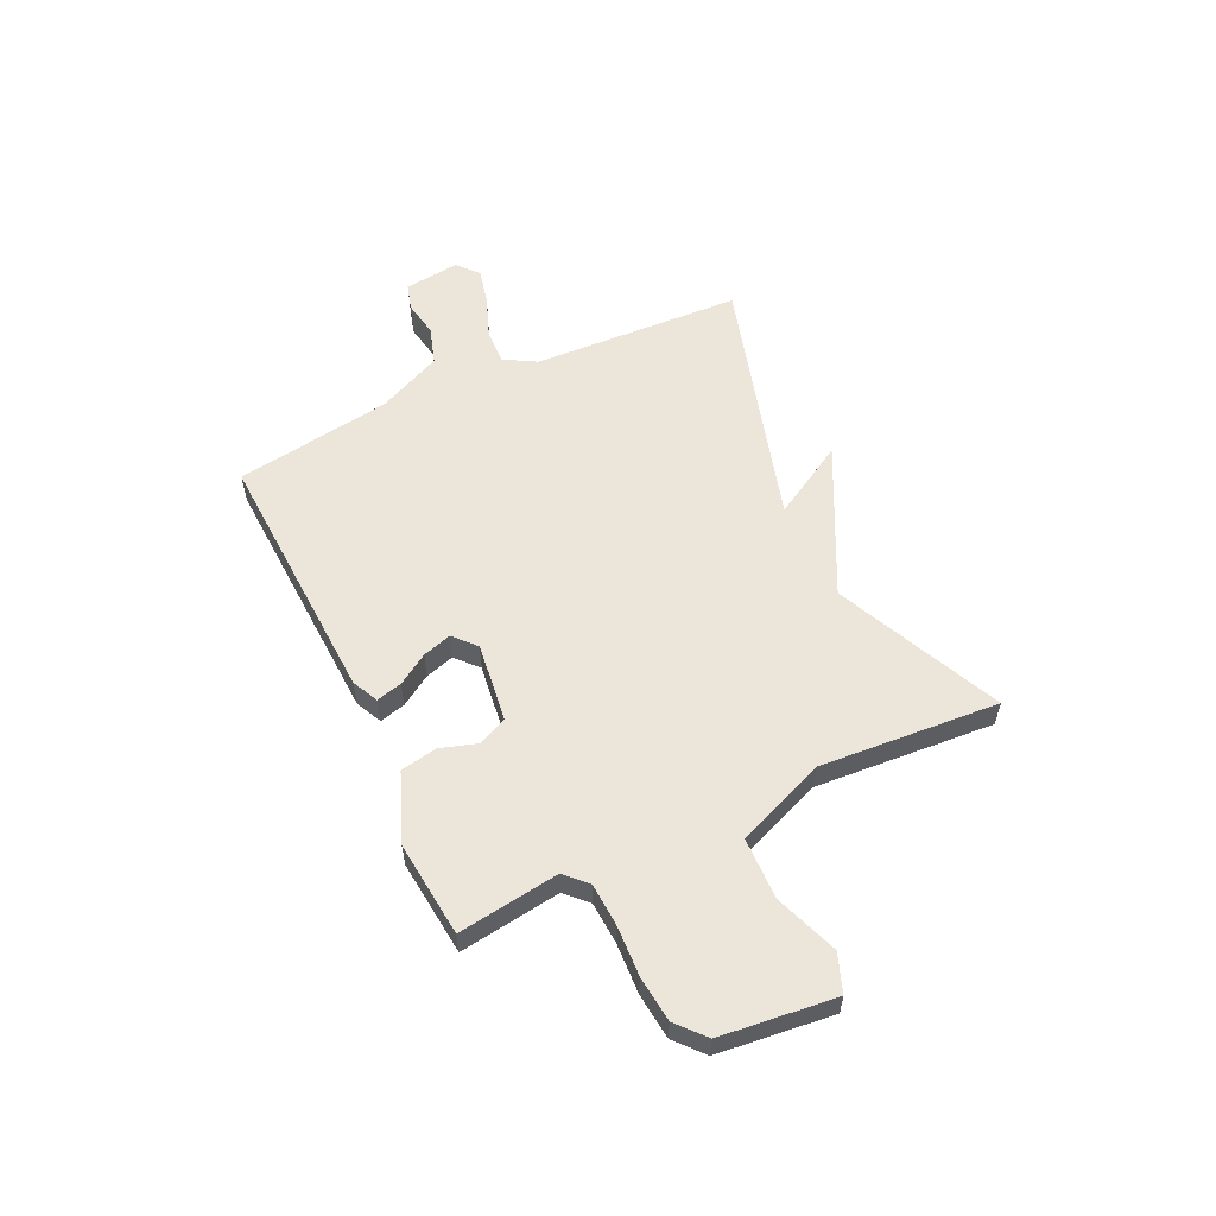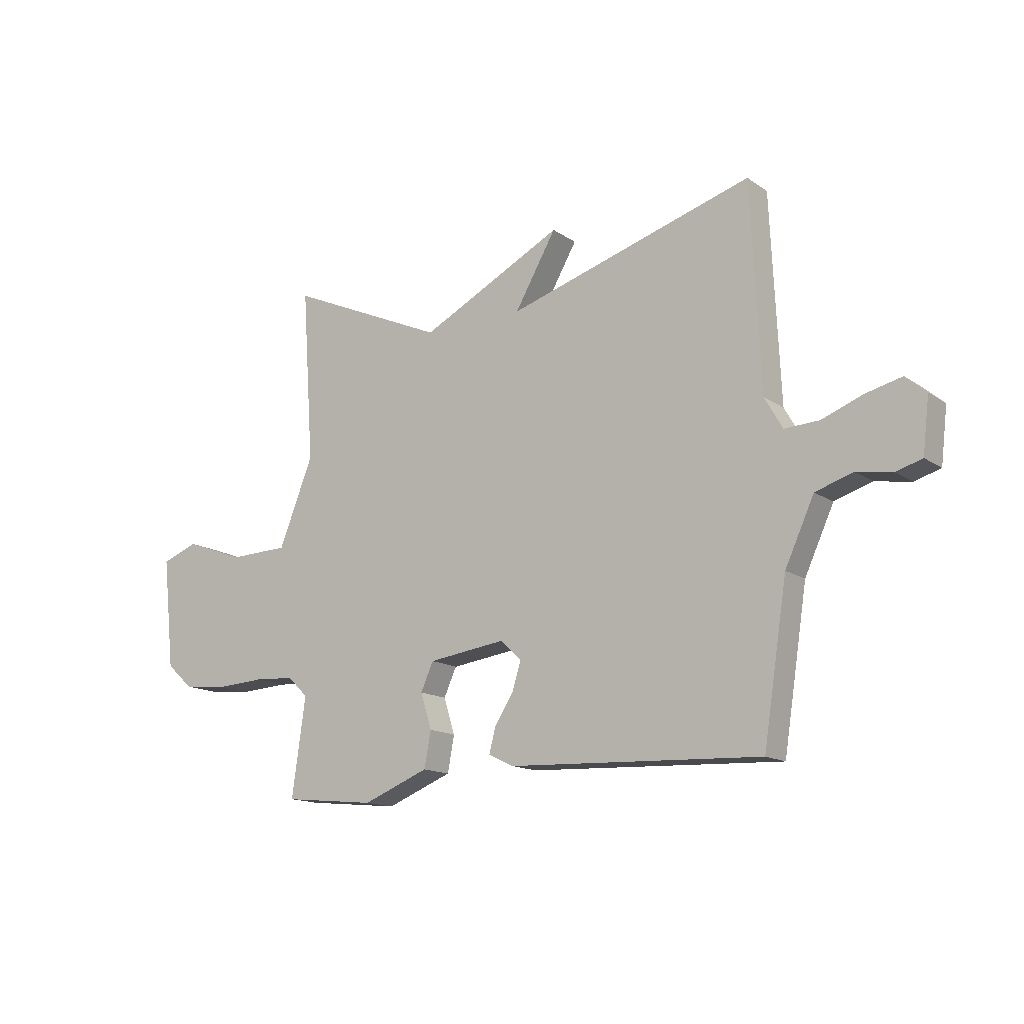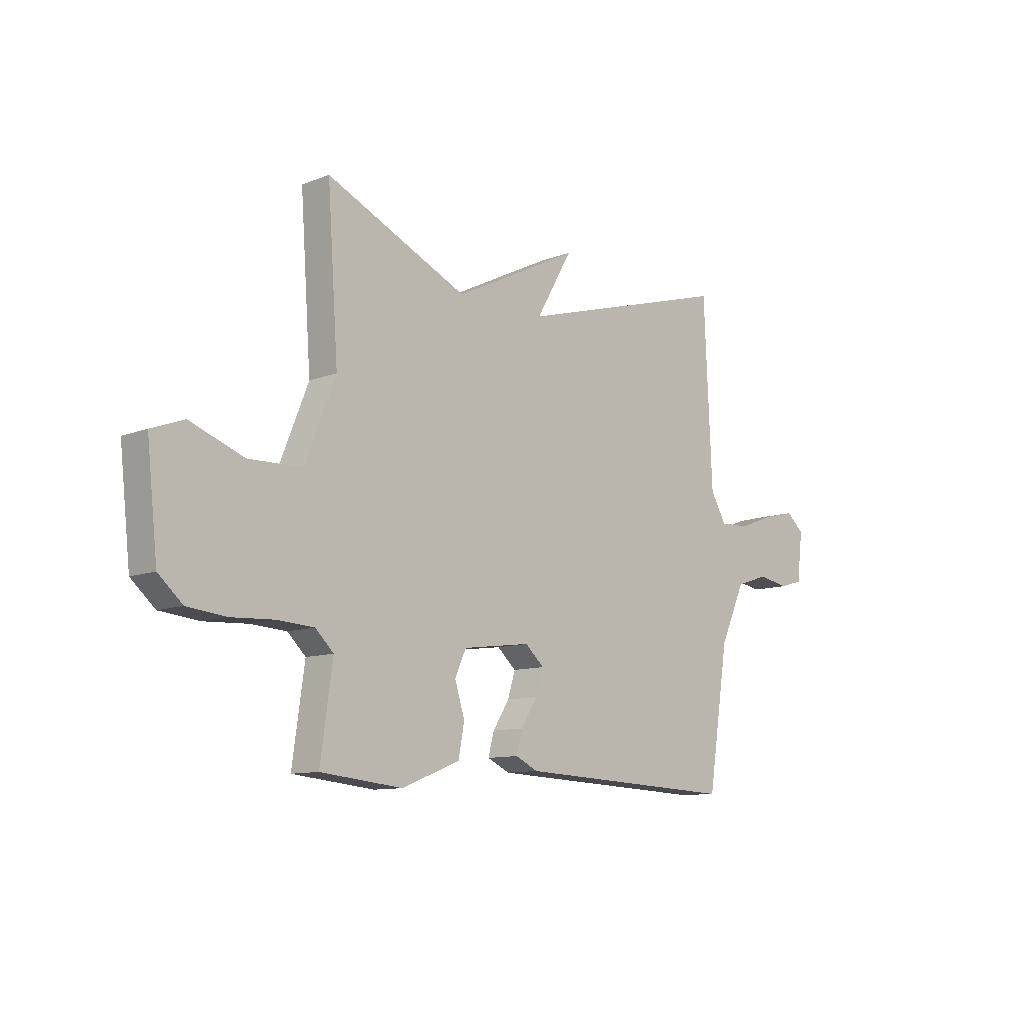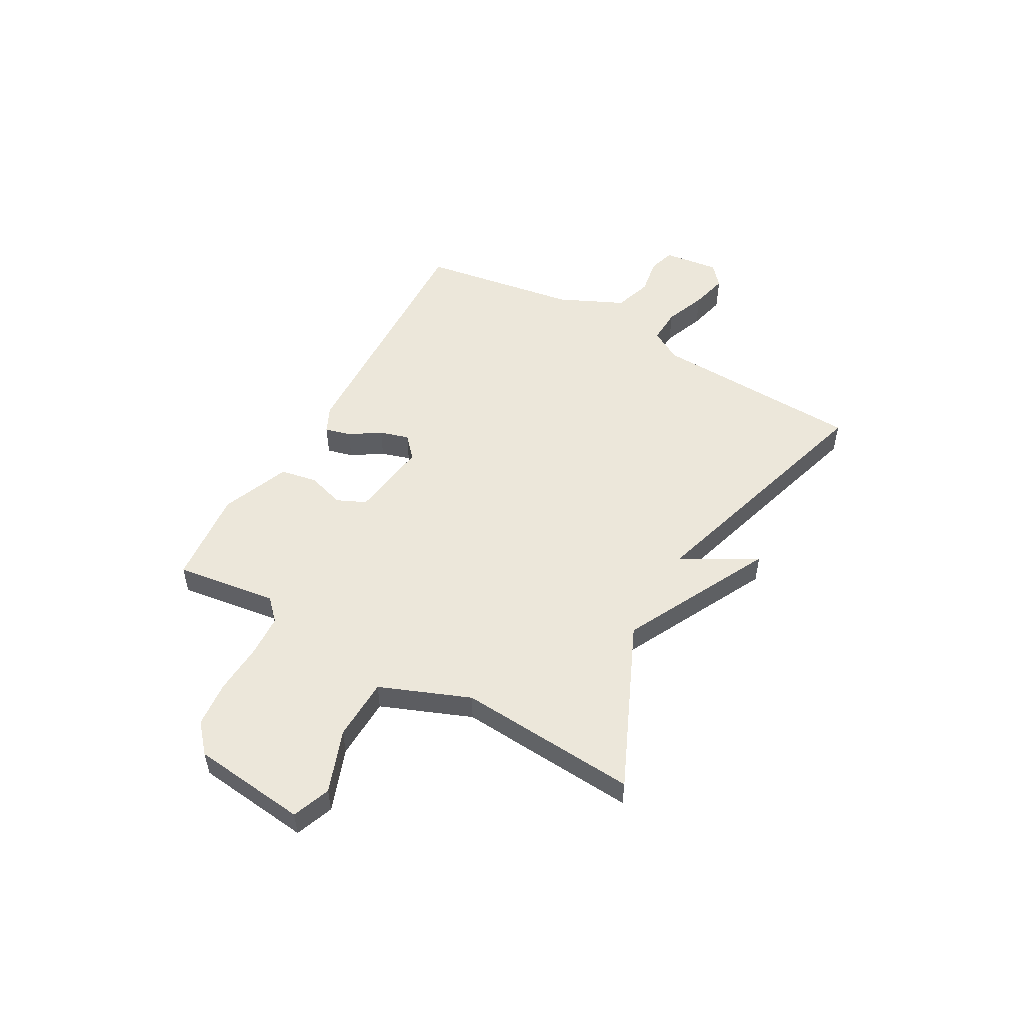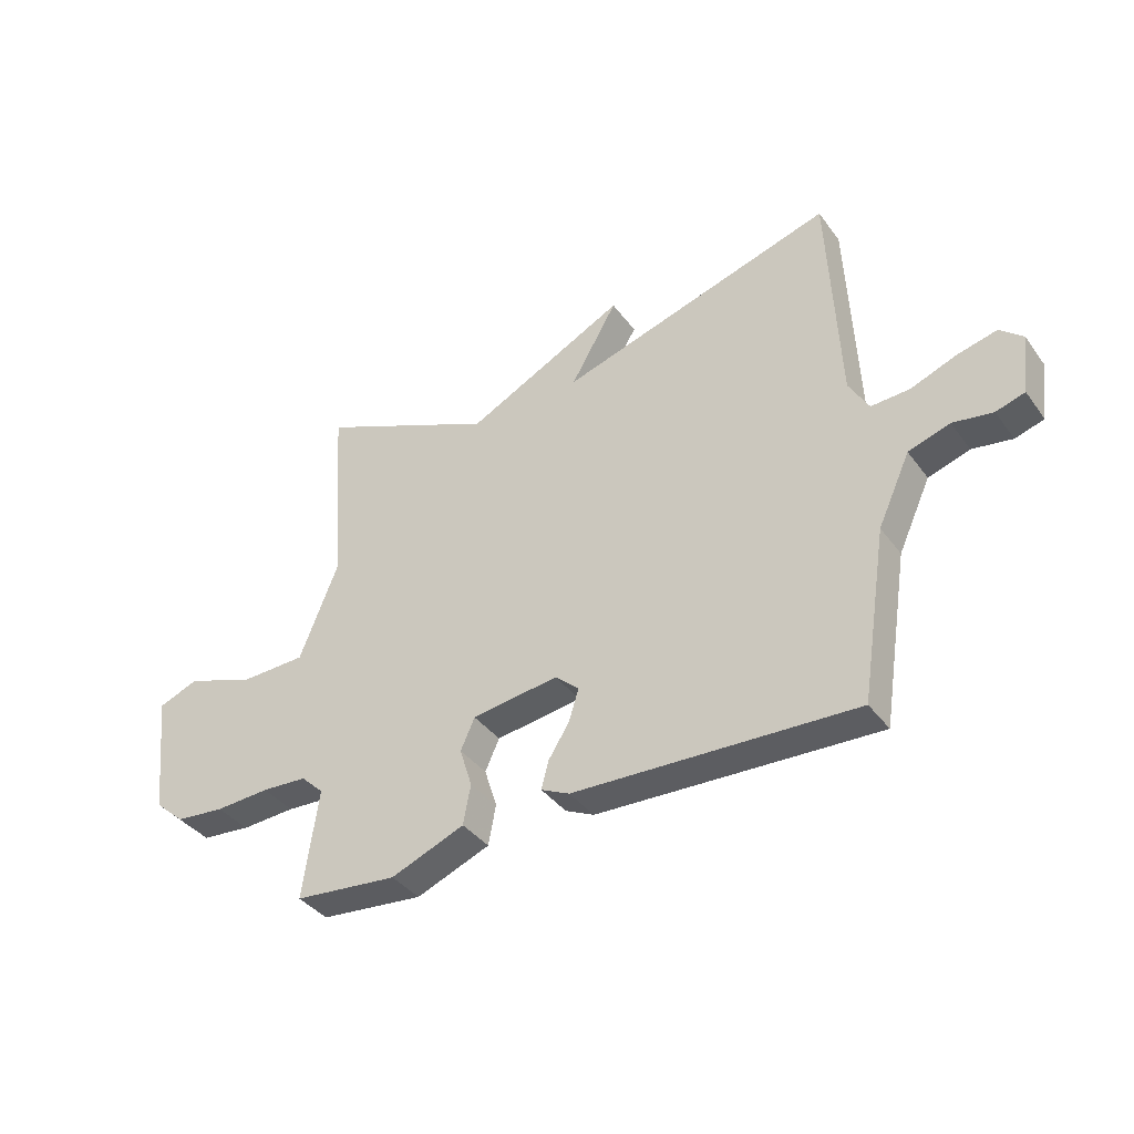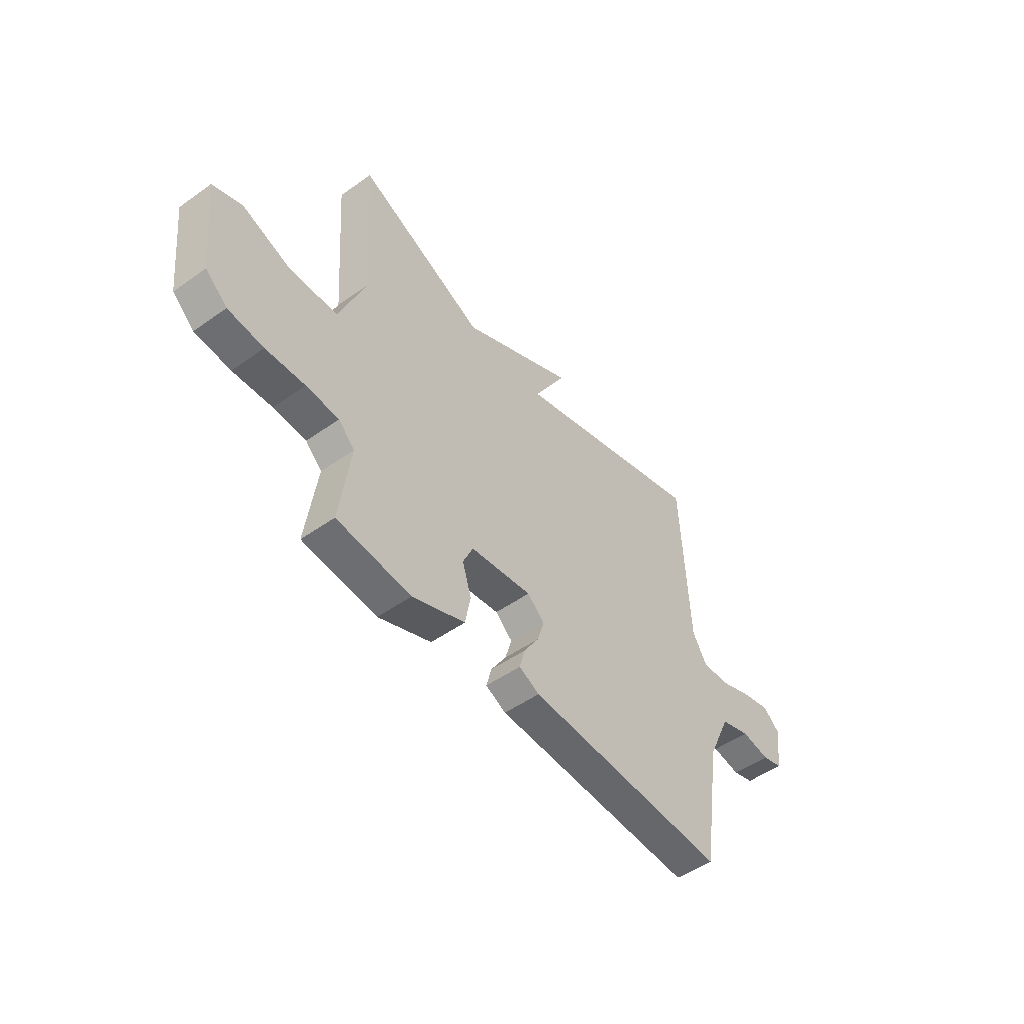
<metadata>
{"format":"obj","ext":"obj","renderer":"f3d","projection":"perspective","resolution":1024,"background":"white","views":[{"elev":56.4,"azim":-115.2,"up":"+Y"},{"elev":-14.6,"azim":35.2,"up":"+Z"},{"elev":-10.5,"azim":-45.9,"up":"+Z"},{"elev":51.8,"azim":-60.5,"up":"+Y"},{"elev":-38.4,"azim":32.3,"up":"+Z"},{"elev":-50.1,"azim":-52.0,"up":"+Z"}]}
</metadata>
<code>
v -0.5 0.07 0.5
v -0.185 0.07 0.358
v 0.097 0.07 0.499
v 0.015 0.07 0.358
v 0.5 0.07 0.5
v 0.518 0.07 0.1
v 0.553 0.07 0.039
v 0.621 0.07 0.042
v 0.7 0.07 0.072
v 0.771 0.07 0.089
v 0.811 0.07 0.054
v 0.798 0.07 -0.052
v 0.747 0.07 -0.067
v 0.677 0.07 -0.055
v 0.604 0.07 -0.078
v 0.547 0.07 -0.201
v 0.5 0.07 -0.5
v 0.005 0.07 -0.477
v -0.045 0.07 -0.453
v -0.032 0.07 -0.404
v 0.005 0.07 -0.346
v 0.022 0.07 -0.291
v -0.02 0.07 -0.253
v -0.172 0.07 -0.273
v -0.197 0.07 -0.328
v -0.175 0.07 -0.398
v -0.188 0.07 -0.468
v -0.318 0.07 -0.519
v -0.5 0.07 -0.5
v -0.473 0.07 -0.308
v -0.513 0.07 -0.269
v -0.593 0.07 -0.264
v -0.689 0.07 -0.269
v -0.776 0.07 -0.26
v -0.829 0.07 -0.213
v -0.853 0.07 0.004
v -0.781 0.07 0.031
v -0.662 0.07 -0.013
v -0.544 0.07 -0.01
v -0.476 0.07 0.16
v -0.5 0 0.5
v -0.185 0 0.358
v 0.097 0 0.499
v 0.015 0 0.358
v 0.5 0 0.5
v 0.518 0 0.1
v 0.553 0 0.039
v 0.621 0 0.042
v 0.7 0 0.072
v 0.771 0 0.089
v 0.811 0 0.054
v 0.798 0 -0.052
v 0.747 0 -0.067
v 0.677 0 -0.055
v 0.604 0 -0.078
v 0.547 0 -0.201
v 0.5 0 -0.5
v 0.005 0 -0.477
v -0.045 0 -0.453
v -0.032 0 -0.404
v 0.005 0 -0.346
v 0.022 0 -0.291
v -0.02 0 -0.253
v -0.172 0 -0.273
v -0.197 0 -0.328
v -0.175 0 -0.398
v -0.188 0 -0.468
v -0.318 0 -0.519
v -0.5 0 -0.5
v -0.473 0 -0.308
v -0.513 0 -0.269
v -0.593 0 -0.264
v -0.689 0 -0.269
v -0.776 0 -0.26
v -0.829 0 -0.213
v -0.853 0 0.004
v -0.781 0 0.031
v -0.662 0 -0.013
v -0.544 0 -0.01
v -0.476 0 0.16
f 36 37 38
f 35 36 38
f 34 35 38
f 33 34 38
f 32 33 38
f 31 32 38 39
f 30 31 39 40
f 28 29 30
f 27 28 30
f 26 27 30
f 25 26 30
f 24 25 30 40
f 19 20 21
f 18 19 21
f 17 18 21
f 16 17 21
f 15 16 21 22
f 12 13 14
f 11 12 14
f 10 11 14
f 9 10 14
f 8 9 14
f 7 8 14 15
f 15 22 23
f 7 15 23
f 6 7 23
f 2 3 4
f 40 1 2
f 24 40 2
f 23 24 2
f 4 5 6 23
f 2 4 23
f 78 77 76
f 78 76 75
f 78 75 74
f 78 74 73
f 78 73 72
f 79 78 72 71
f 80 79 71 70
f 70 69 68
f 70 68 67
f 70 67 66
f 70 66 65
f 80 70 65 64
f 61 60 59
f 61 59 58
f 61 58 57
f 61 57 56
f 62 61 56 55
f 54 53 52
f 54 52 51
f 54 51 50
f 54 50 49
f 54 49 48
f 55 54 48 47
f 63 62 55
f 63 55 47
f 63 47 46
f 44 43 42
f 42 41 80
f 42 80 64
f 42 64 63
f 63 46 45 44
f 63 44 42
f 1 41 42 2
f 2 42 43 3
f 3 43 44 4
f 4 44 45 5
f 5 45 46 6
f 6 46 47 7
f 7 47 48 8
f 8 48 49 9
f 9 49 50 10
f 10 50 51 11
f 11 51 52 12
f 12 52 53 13
f 13 53 54 14
f 14 54 55 15
f 15 55 56 16
f 16 56 57 17
f 17 57 58 18
f 18 58 59 19
f 19 59 60 20
f 20 60 61 21
f 21 61 62 22
f 22 62 63 23
f 23 63 64 24
f 24 64 65 25
f 25 65 66 26
f 26 66 67 27
f 27 67 68 28
f 28 68 69 29
f 29 69 70 30
f 30 70 71 31
f 31 71 72 32
f 32 72 73 33
f 33 73 74 34
f 34 74 75 35
f 35 75 76 36
f 36 76 77 37
f 37 77 78 38
f 38 78 79 39
f 39 79 80 40
f 40 80 41 1

</code>
